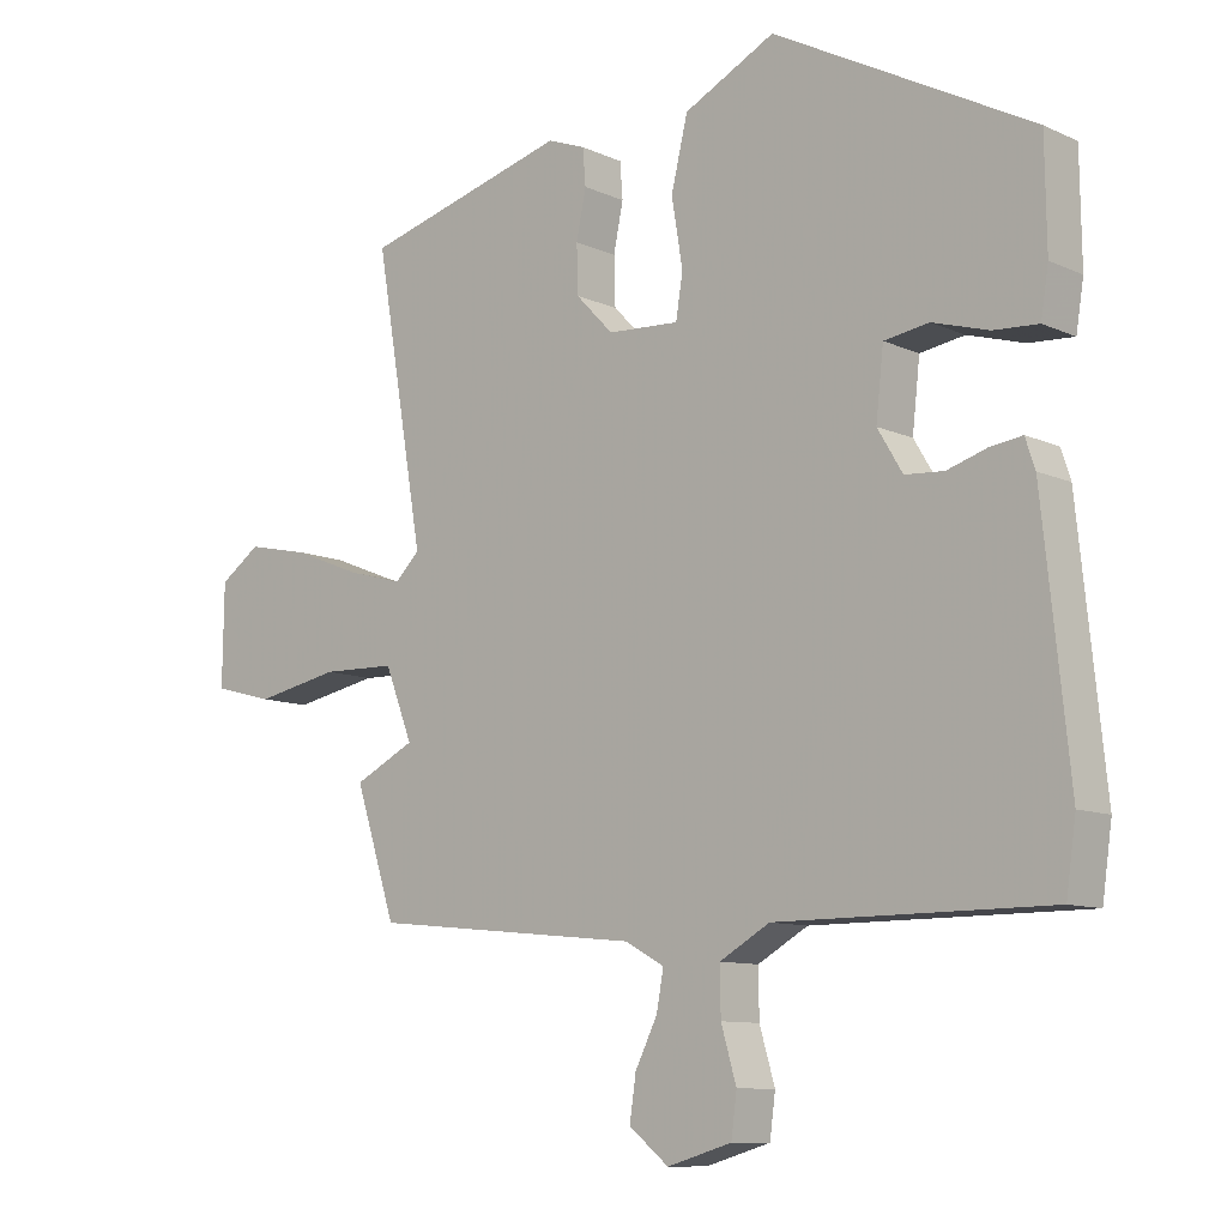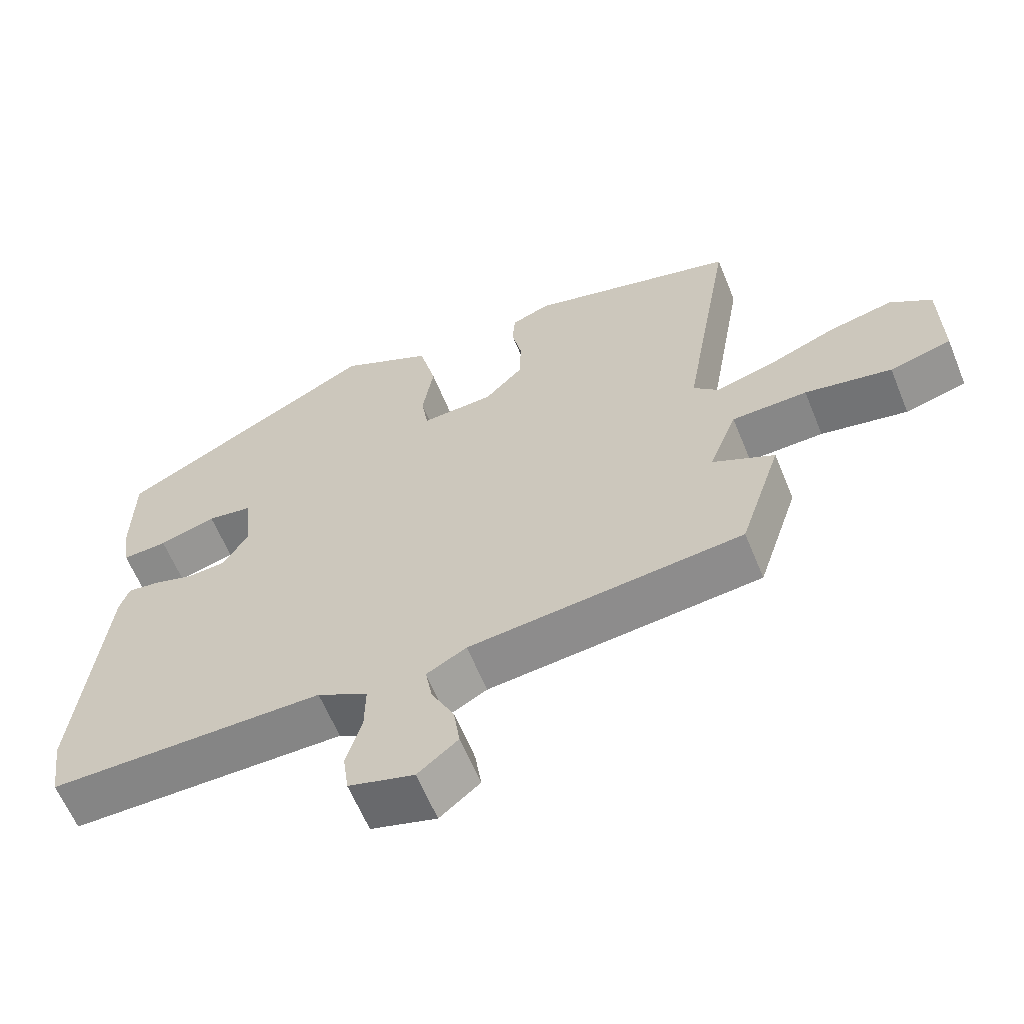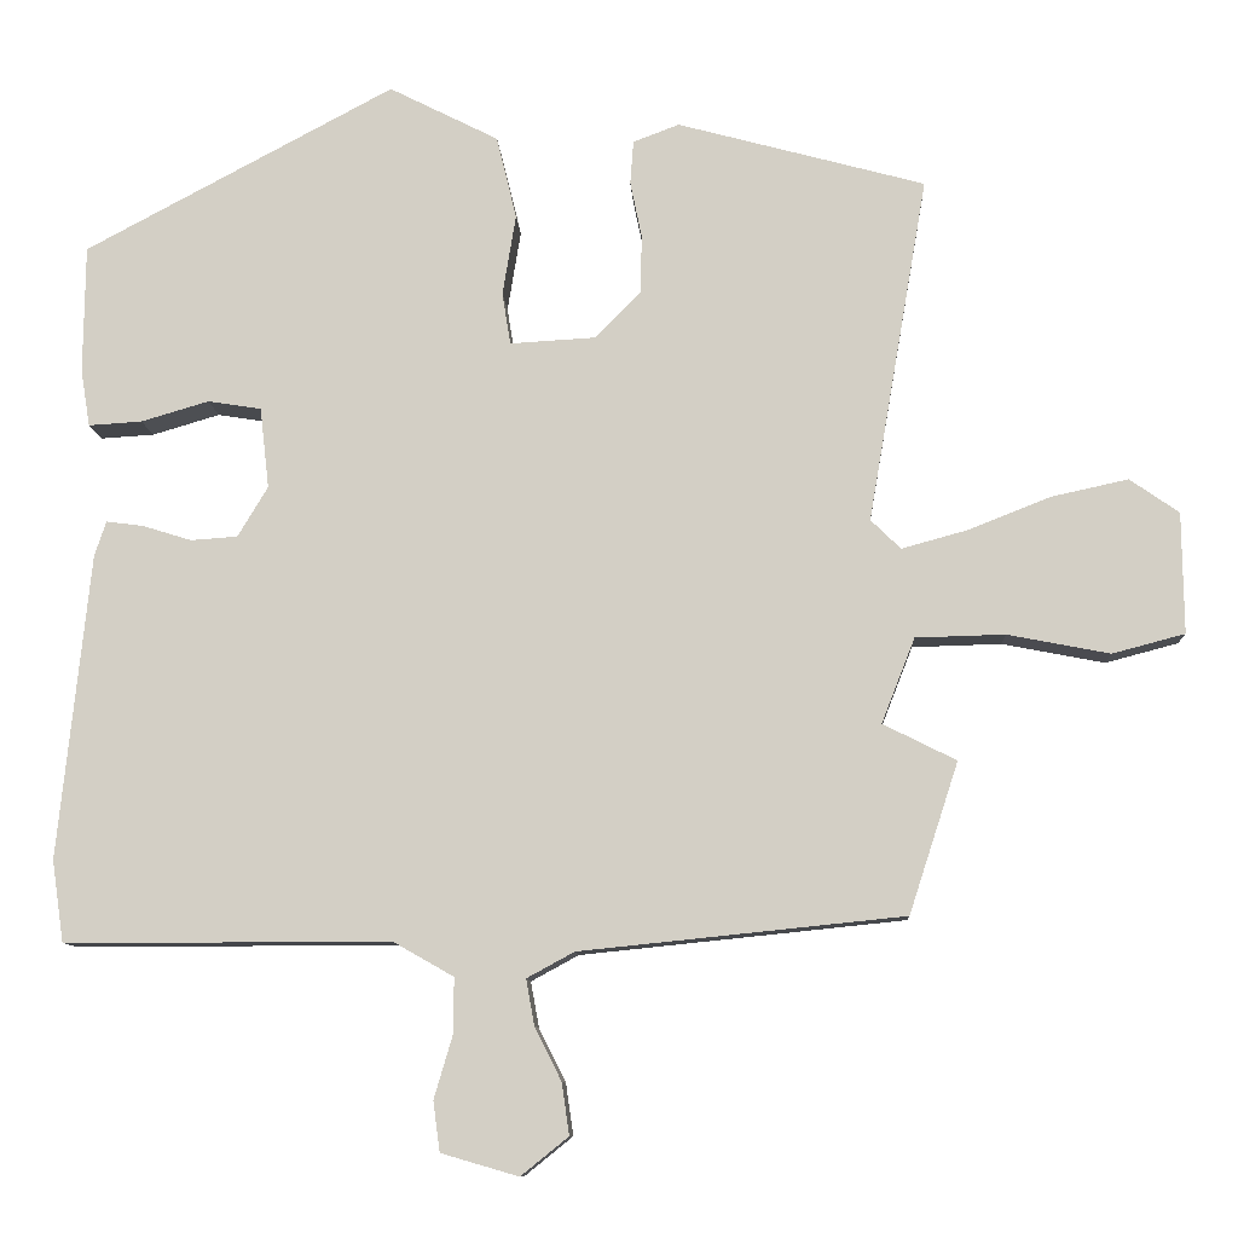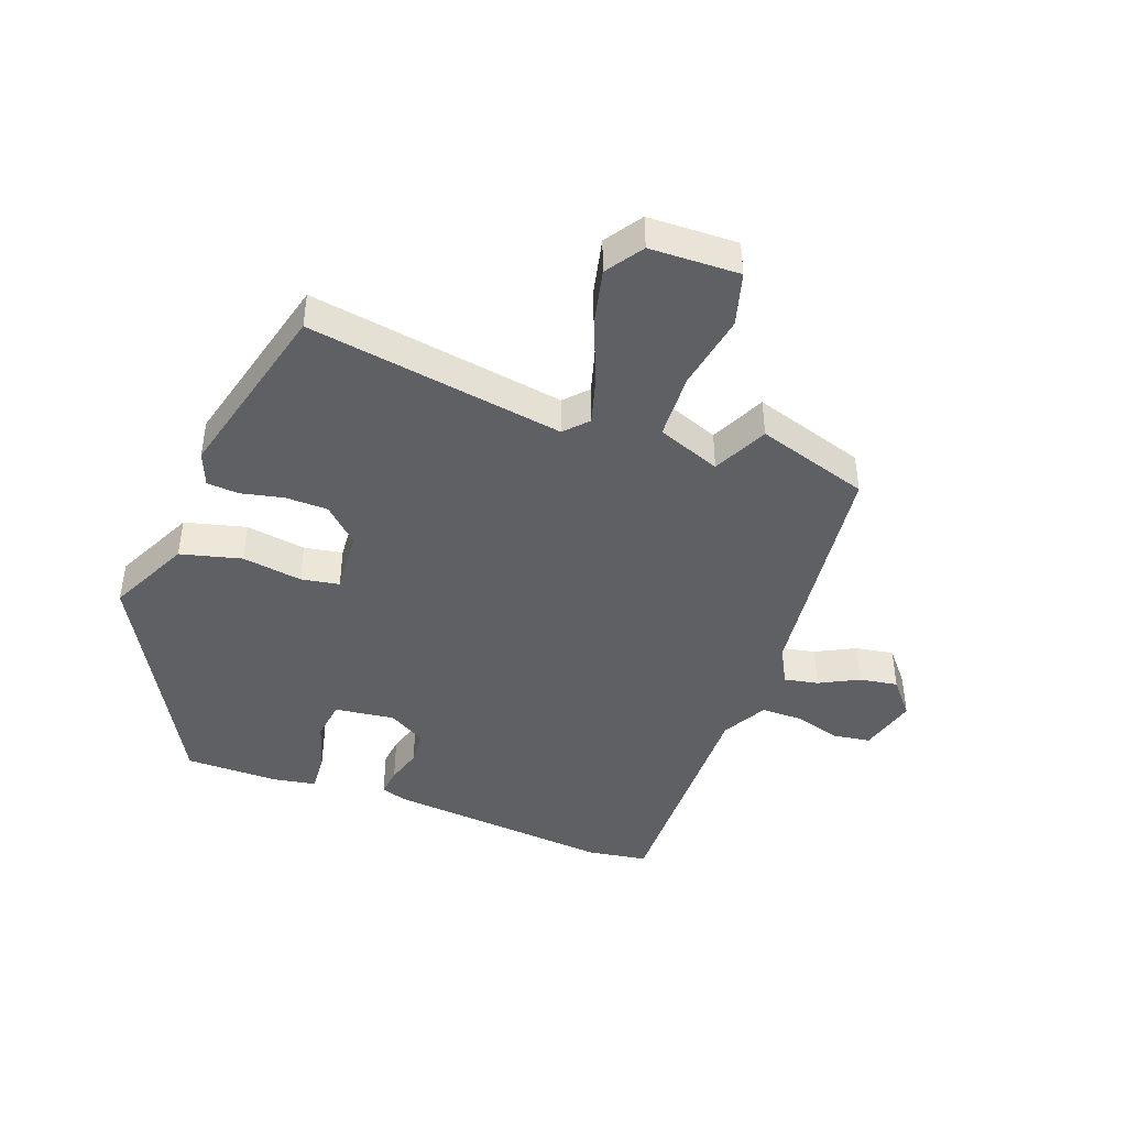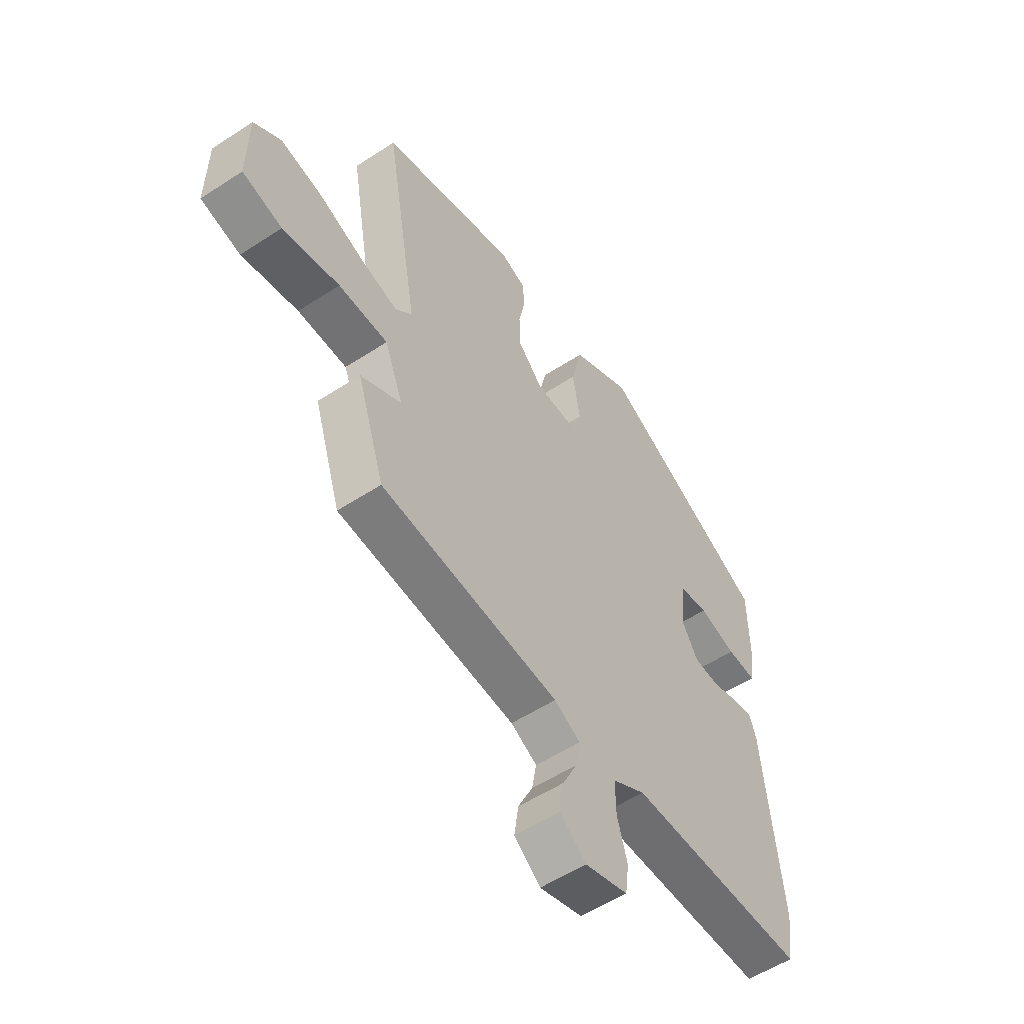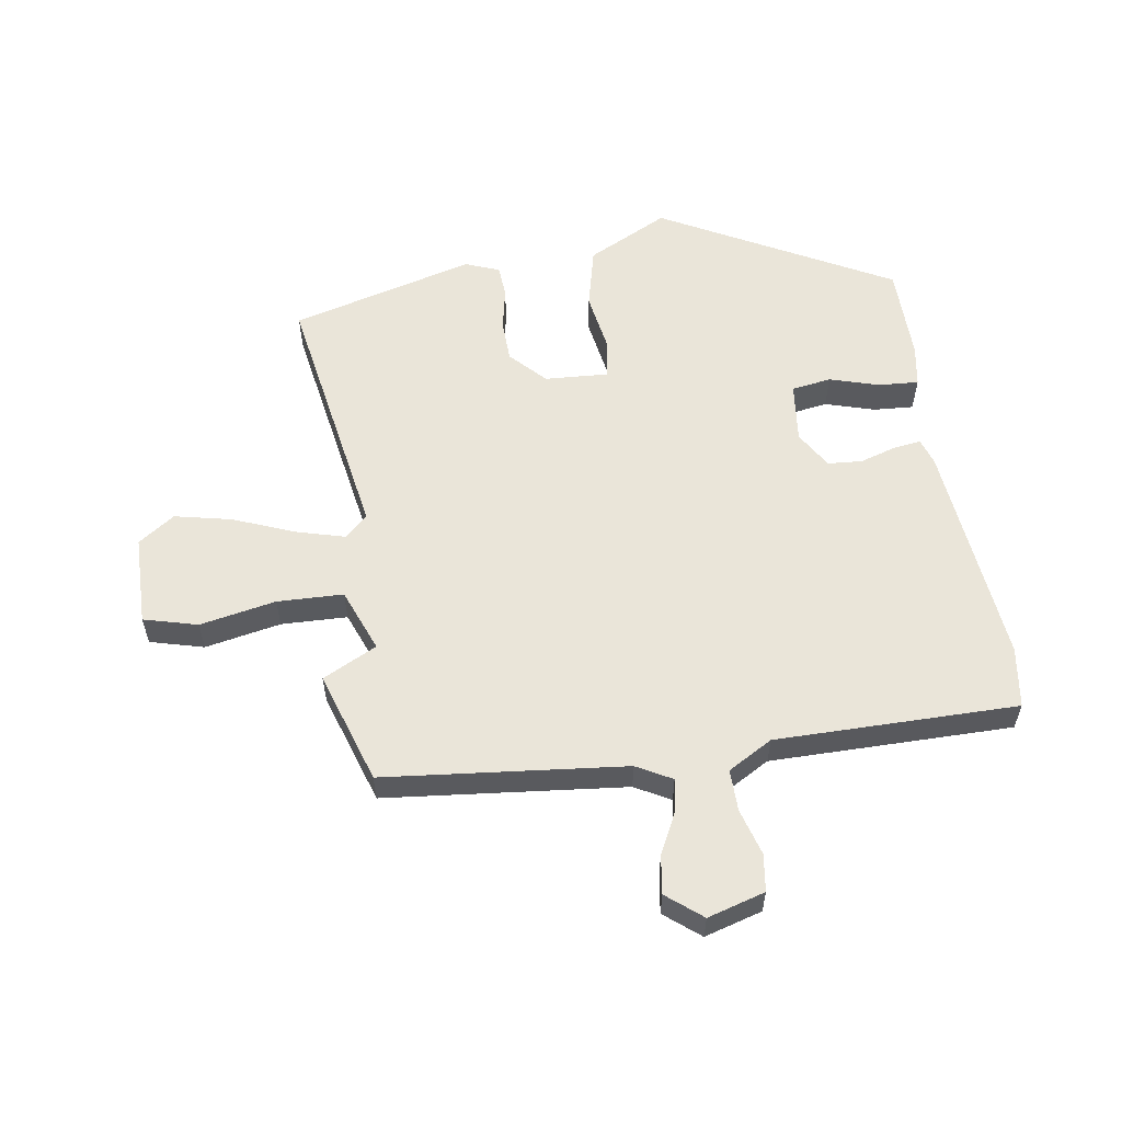
<metadata>
{"format":"obj","ext":"obj","renderer":"f3d","projection":"perspective","resolution":1024,"background":"white","views":[{"elev":-10.0,"azim":-138.9,"up":"+Z"},{"elev":-61.7,"azim":22.2,"up":"+Z"},{"elev":-9.7,"azim":3.0,"up":"+Z"},{"elev":-43.7,"azim":70.5,"up":"+Y"},{"elev":-54.4,"azim":124.8,"up":"+Z"},{"elev":57.8,"azim":171.3,"up":"+Y"}]}
</metadata>
<code>
v -0.491 0.07 0.312
v -0.12 0.07 0.51
v 0.011 0.07 0.444
v 0.035 0.07 0.345
v 0.019 0.07 0.248
v 0.029 0.07 0.186
v 0.132 0.07 0.192
v 0.186 0.07 0.248
v 0.188 0.07 0.317
v 0.174 0.07 0.385
v 0.178 0.07 0.437
v 0.233 0.07 0.458
v 0.53 0.07 0.378
v 0.459 0.07 -0.036
v 0.495 0.07 -0.071
v 0.575 0.07 -0.049
v 0.673 0.07 -0.01
v 0.765 0.07 0.01
v 0.824 0.07 -0.031
v 0.826 0.07 -0.176
v 0.739 0.07 -0.199
v 0.616 0.07 -0.175
v 0.509 0.07 -0.178
v 0.469 0.07 -0.28
v 0.557 0.07 -0.324
v 0.498 0.07 -0.505
v 0.109 0.07 -0.545
v 0.052 0.07 -0.576
v 0.062 0.07 -0.631
v 0.094 0.07 -0.695
v 0.103 0.07 -0.757
v 0.046 0.07 -0.803
v -0.047 0.07 -0.776
v -0.055 0.07 -0.716
v -0.033 0.07 -0.641
v -0.032 0.07 -0.574
v -0.104 0.07 -0.533
v -0.495 0.07 -0.533
v -0.509 0.07 -0.435
v -0.471 0.07 -0.07
v -0.457 0.07 -0.028
v -0.412 0.07 -0.034
v -0.354 0.07 -0.052
v -0.298 0.07 -0.048
v -0.262 0.07 0.012
v -0.273 0.07 0.109
v -0.337 0.07 0.119
v -0.418 0.07 0.095
v -0.482 0.07 0.091
v -0.493 0.07 0.159
v -0.491 0 0.312
v -0.12 0 0.51
v 0.011 0 0.444
v 0.035 0 0.345
v 0.019 0 0.248
v 0.029 0 0.186
v 0.132 0 0.192
v 0.186 0 0.248
v 0.188 0 0.317
v 0.174 0 0.385
v 0.178 0 0.437
v 0.233 0 0.458
v 0.53 0 0.378
v 0.459 0 -0.036
v 0.495 0 -0.071
v 0.575 0 -0.049
v 0.673 0 -0.01
v 0.765 0 0.01
v 0.824 0 -0.031
v 0.826 0 -0.176
v 0.739 0 -0.199
v 0.616 0 -0.175
v 0.509 0 -0.178
v 0.469 0 -0.28
v 0.557 0 -0.324
v 0.498 0 -0.505
v 0.109 0 -0.545
v 0.052 0 -0.576
v 0.062 0 -0.631
v 0.094 0 -0.695
v 0.103 0 -0.757
v 0.046 0 -0.803
v -0.047 0 -0.776
v -0.055 0 -0.716
v -0.033 0 -0.641
v -0.032 0 -0.574
v -0.104 0 -0.533
v -0.495 0 -0.533
v -0.509 0 -0.435
v -0.471 0 -0.07
v -0.457 0 -0.028
v -0.412 0 -0.034
v -0.354 0 -0.052
v -0.298 0 -0.048
v -0.262 0 0.012
v -0.273 0 0.109
v -0.337 0 0.119
v -0.418 0 0.095
v -0.482 0 0.091
v -0.493 0 0.159
f 3 4 5
f 2 3 5
f 1 2 5
f 50 1 5
f 49 50 5
f 48 49 5
f 47 48 5
f 46 47 5 6
f 45 46 6 7
f 44 45 7
f 41 42 43
f 40 41 43
f 39 40 43
f 38 39 43
f 37 38 43
f 36 37 43 44
f 33 34 35
f 32 33 35
f 31 32 35
f 30 31 35
f 29 30 35
f 28 29 35 36
f 36 44 7
f 28 36 7
f 27 28 7
f 24 25 26 27
f 20 21 22
f 19 20 22
f 18 19 22
f 17 18 22
f 16 17 22
f 15 16 22 23
f 24 27 7
f 23 24 7
f 15 23 7
f 14 15 7
f 12 13 14
f 11 12 14
f 10 11 14
f 9 10 14
f 14 7 8
f 8 9 14
f 55 54 53
f 55 53 52
f 55 52 51
f 55 51 100
f 55 100 99
f 55 99 98
f 55 98 97
f 56 55 97 96
f 57 56 96 95
f 57 95 94
f 93 92 91
f 93 91 90
f 93 90 89
f 93 89 88
f 93 88 87
f 94 93 87 86
f 85 84 83
f 85 83 82
f 85 82 81
f 85 81 80
f 85 80 79
f 86 85 79 78
f 57 94 86
f 57 86 78
f 57 78 77
f 77 76 75 74
f 72 71 70
f 72 70 69
f 72 69 68
f 72 68 67
f 72 67 66
f 73 72 66 65
f 57 77 74
f 57 74 73
f 57 73 65
f 57 65 64
f 64 63 62
f 64 62 61
f 64 61 60
f 64 60 59
f 58 57 64
f 64 59 58
f 1 51 52 2
f 2 52 53 3
f 3 53 54 4
f 4 54 55 5
f 5 55 56 6
f 6 56 57 7
f 7 57 58 8
f 8 58 59 9
f 9 59 60 10
f 10 60 61 11
f 11 61 62 12
f 12 62 63 13
f 13 63 64 14
f 14 64 65 15
f 15 65 66 16
f 16 66 67 17
f 17 67 68 18
f 18 68 69 19
f 19 69 70 20
f 20 70 71 21
f 21 71 72 22
f 22 72 73 23
f 23 73 74 24
f 24 74 75 25
f 25 75 76 26
f 26 76 77 27
f 27 77 78 28
f 28 78 79 29
f 29 79 80 30
f 30 80 81 31
f 31 81 82 32
f 32 82 83 33
f 33 83 84 34
f 34 84 85 35
f 35 85 86 36
f 36 86 87 37
f 37 87 88 38
f 38 88 89 39
f 39 89 90 40
f 40 90 91 41
f 41 91 92 42
f 42 92 93 43
f 43 93 94 44
f 44 94 95 45
f 45 95 96 46
f 46 96 97 47
f 47 97 98 48
f 48 98 99 49
f 49 99 100 50
f 50 100 51 1

</code>
